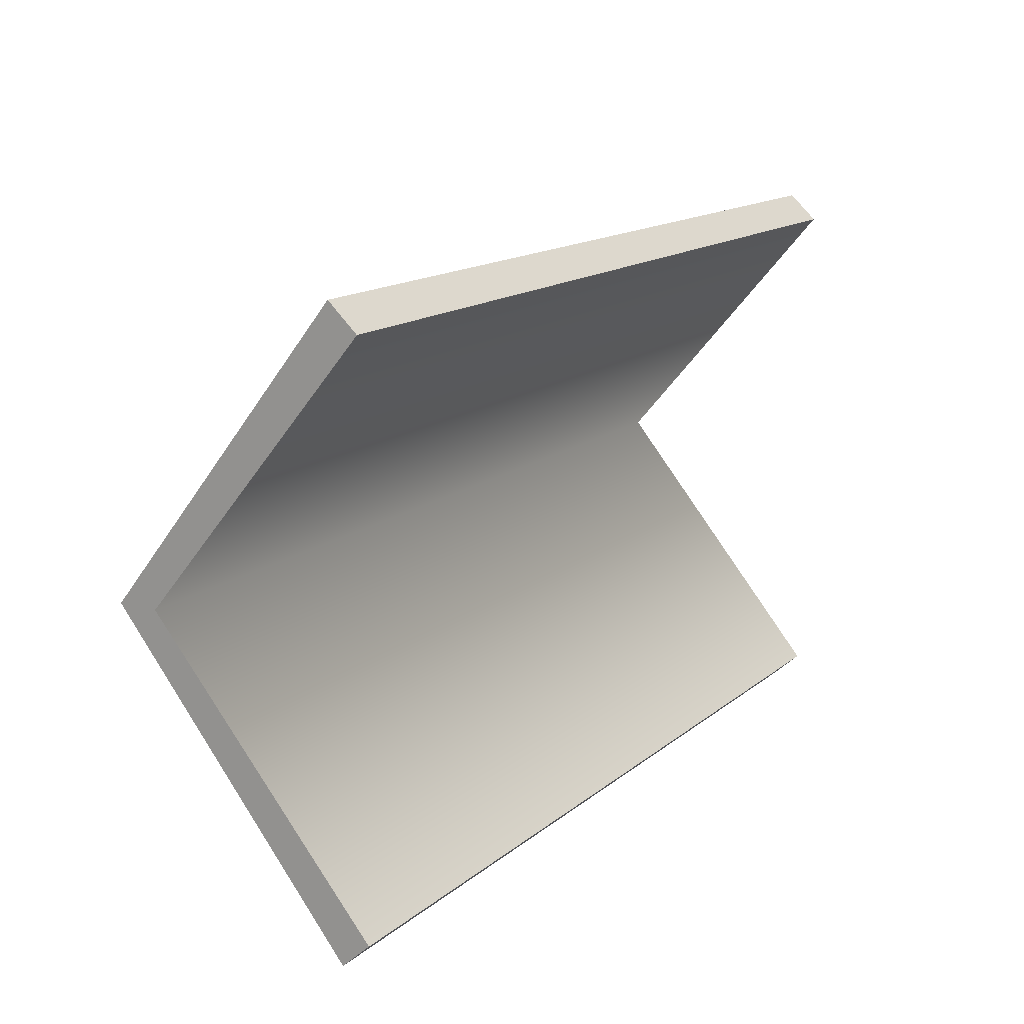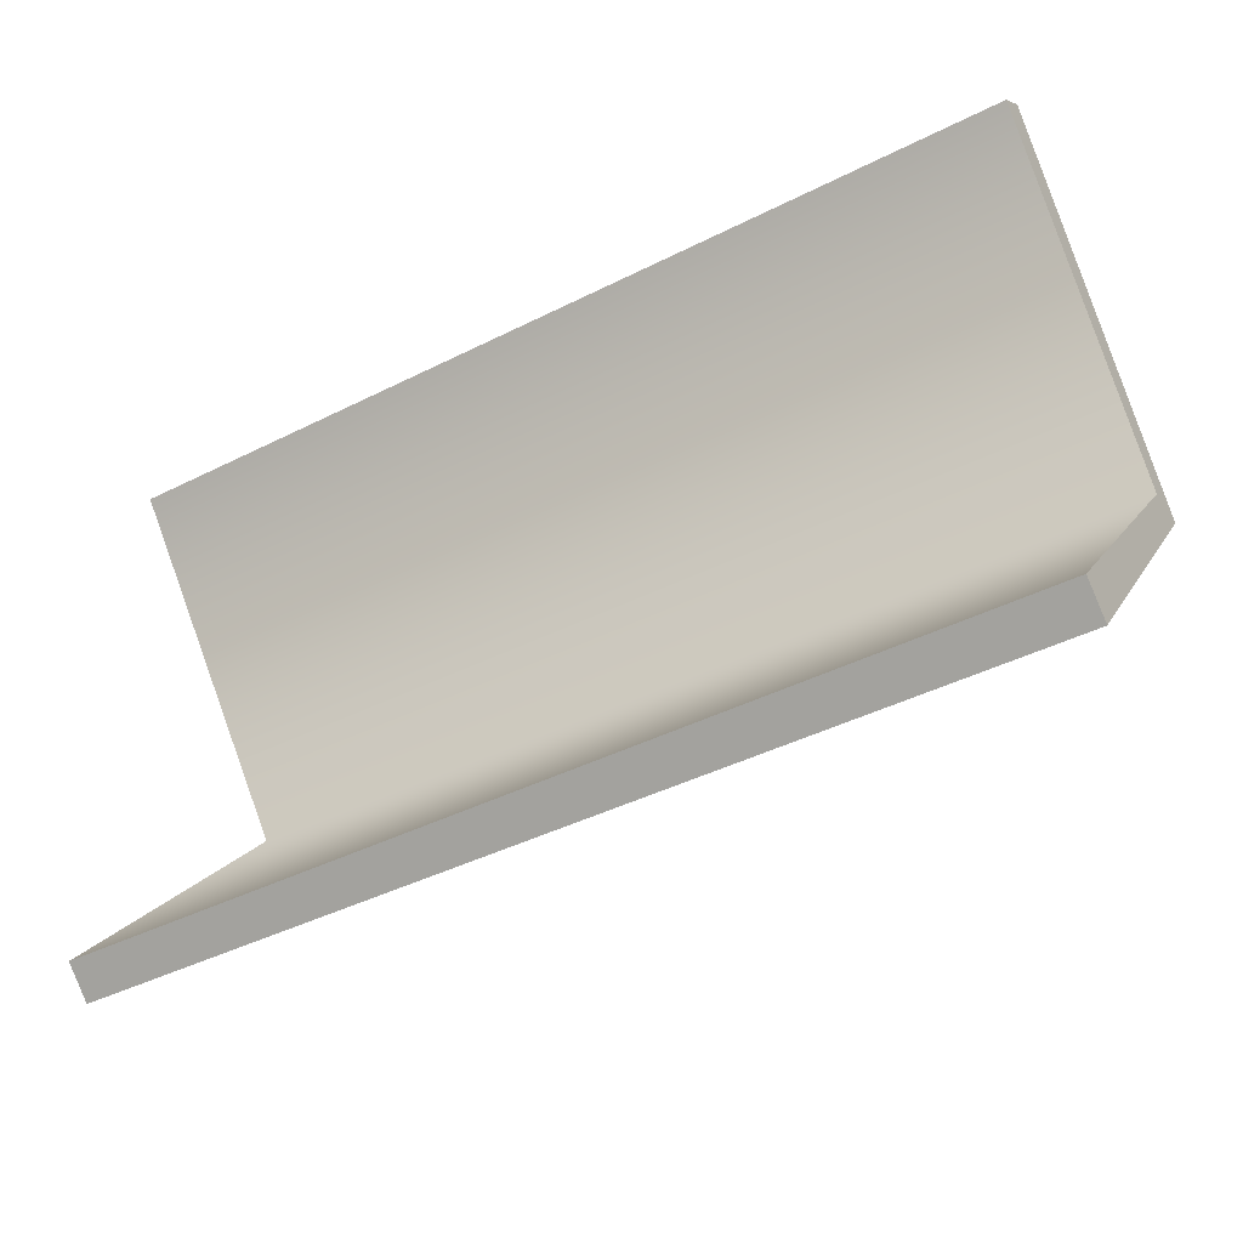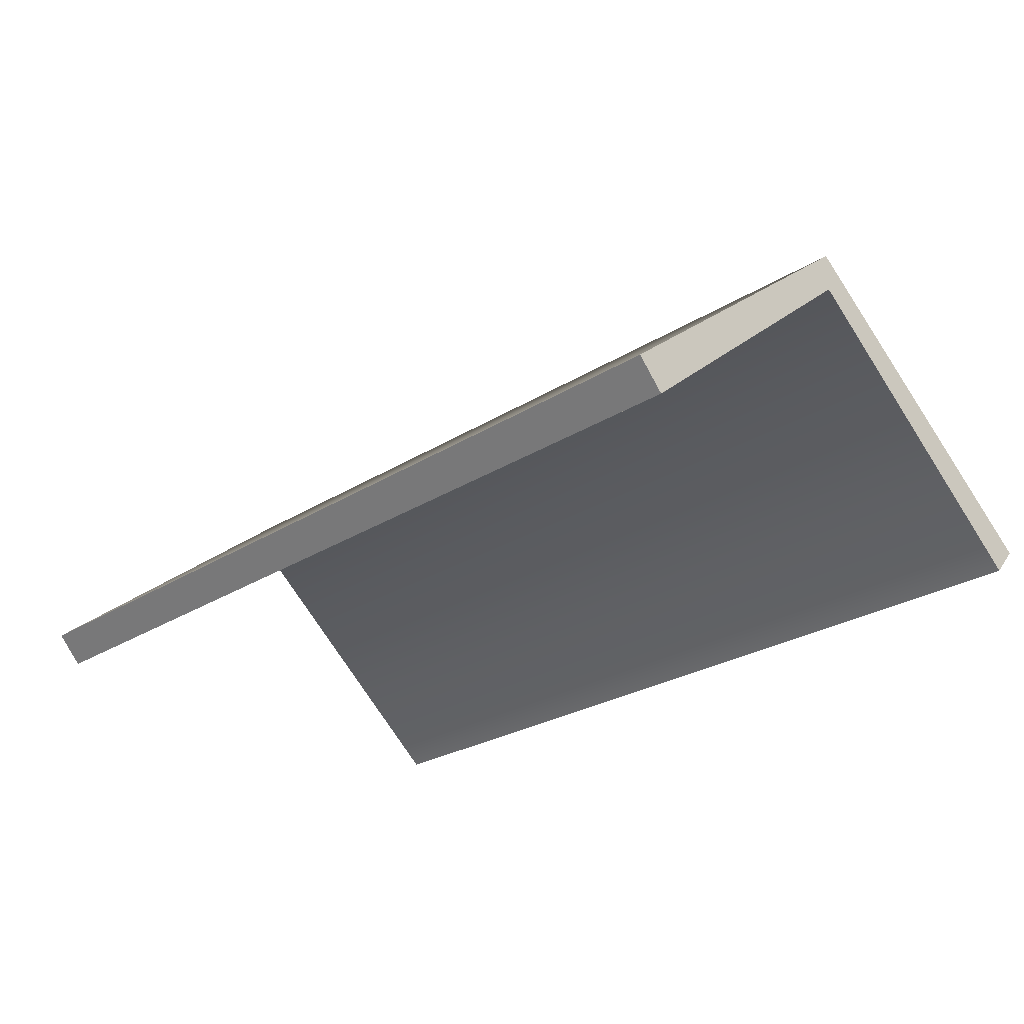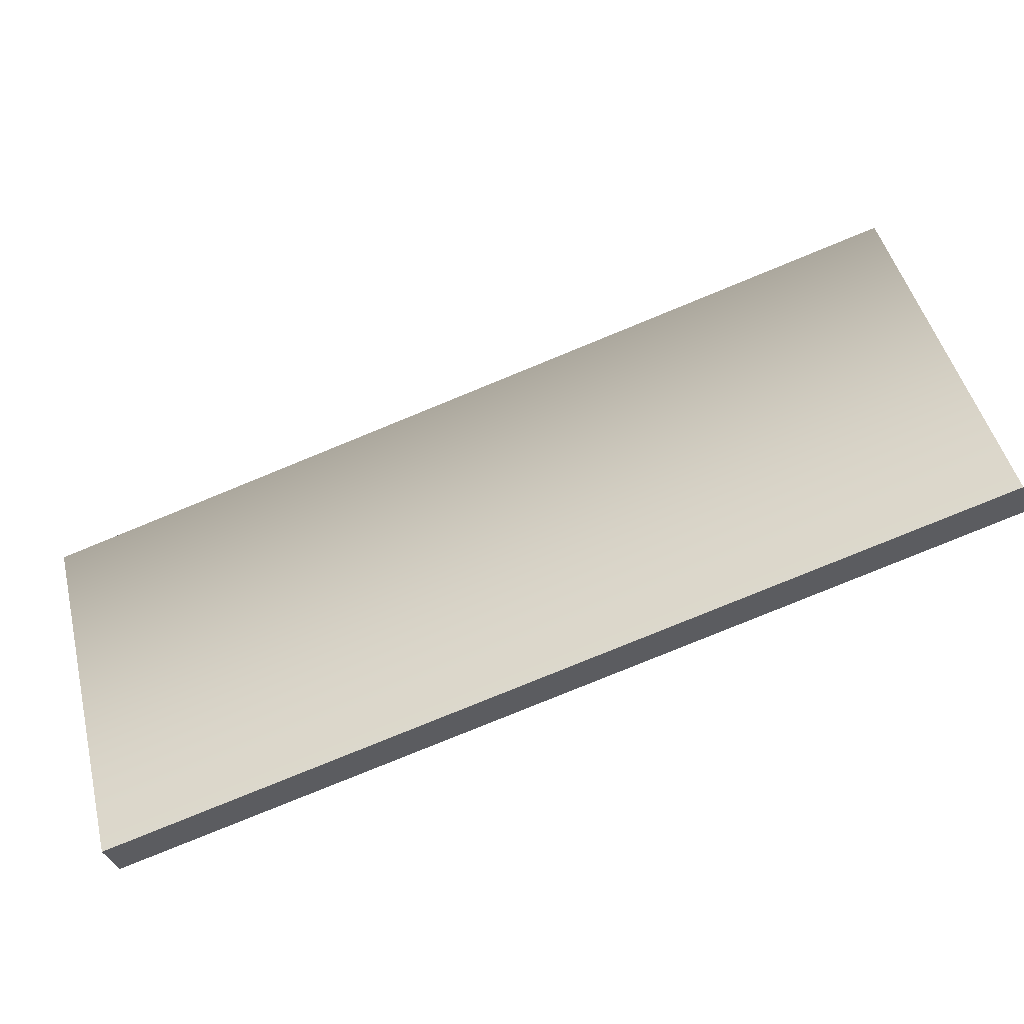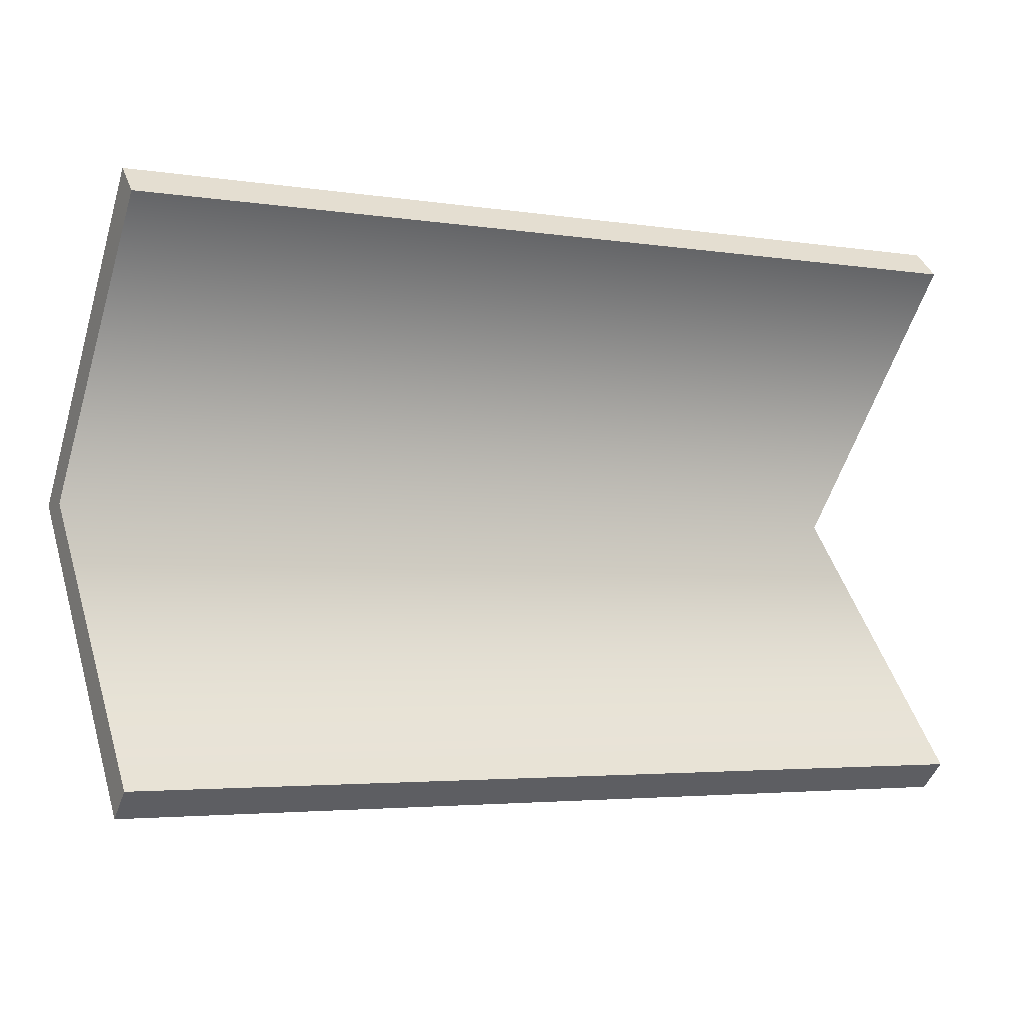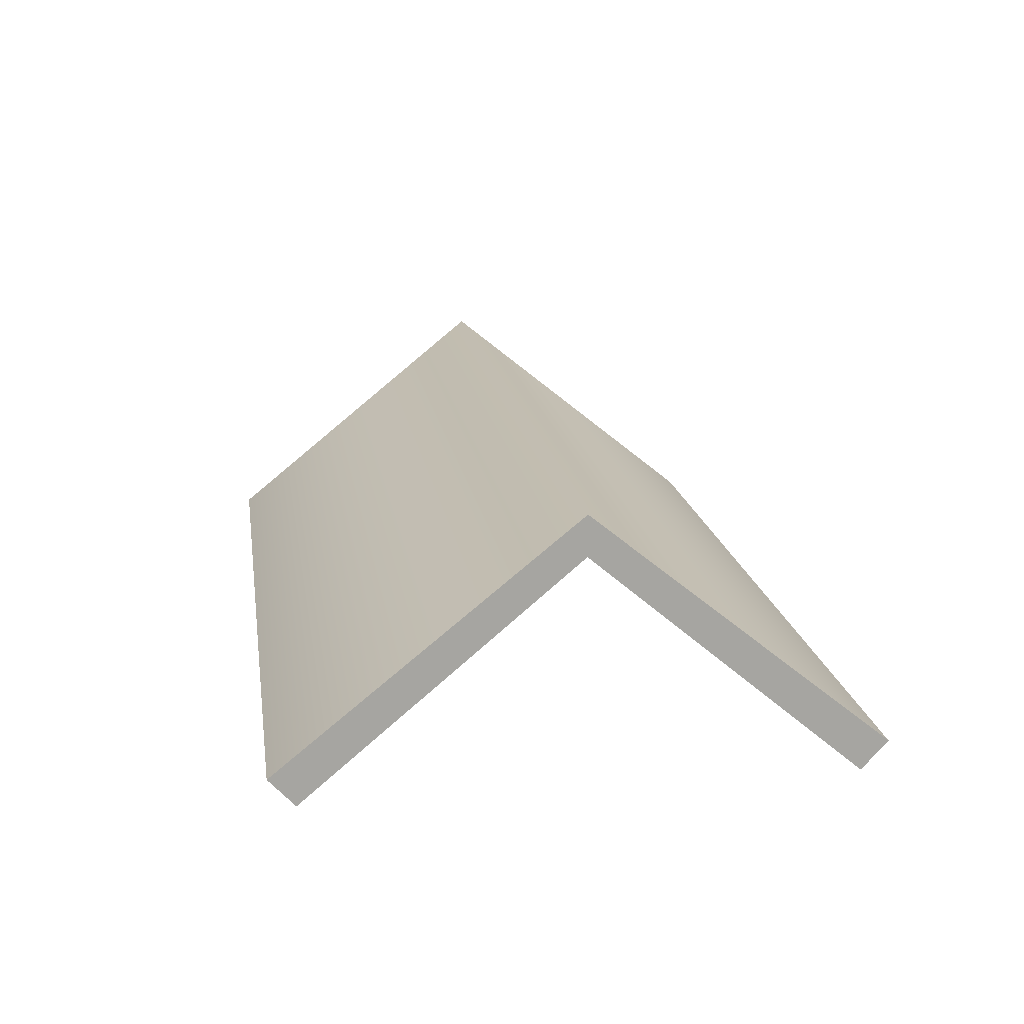
<metadata>
{"format":"obj","ext":"obj","renderer":"f3d","projection":"perspective","resolution":1024,"background":"white","views":[{"elev":14.9,"azim":-58.5,"up":"+Z"},{"elev":-41.7,"azim":31.3,"up":"+Z"},{"elev":-25.8,"azim":45.3,"up":"+Y"},{"elev":-80.0,"azim":-157.8,"up":"+Z"},{"elev":-3.7,"azim":-27.6,"up":"+Z"},{"elev":16.8,"azim":81.4,"up":"+Y"}]}
</metadata>
<code>
g default
v -0.9114 0.4012 0.5371
v 0.9114 0.4012 0.5371
v -0.9114 0.4579 0.5894
v 0.9114 0.4579 0.5894
v -0.9114 0.4579 -0.5894
v 0.9114 0.4579 -0.5894
v -0.9114 0.4012 -0.5371
v 0.9114 0.4012 -0.5371
v -0.9114 0.9355 0
v -0.9114 0.8554 0
v 0.9114 0.8554 0
v 0.9114 0.9355 0
g roof_long_01_export
f 1 2 4 3
f 3 4 12 9
f 5 6 8 7
f 10 11 2 1
f 2 11 12 4
f 9 10 1 3
f 7 10 9 5
f 7 8 11 10
f 12 11 8 6
f 9 12 6 5

</code>
